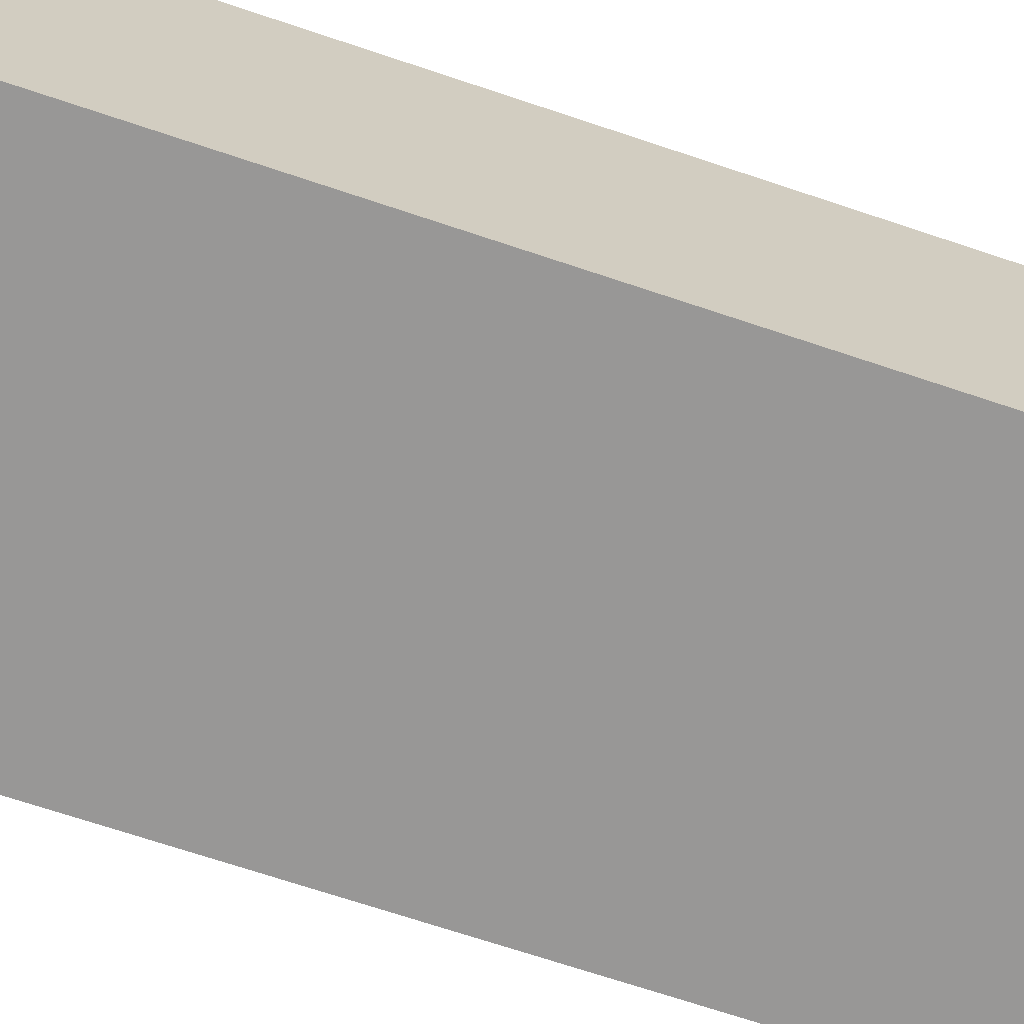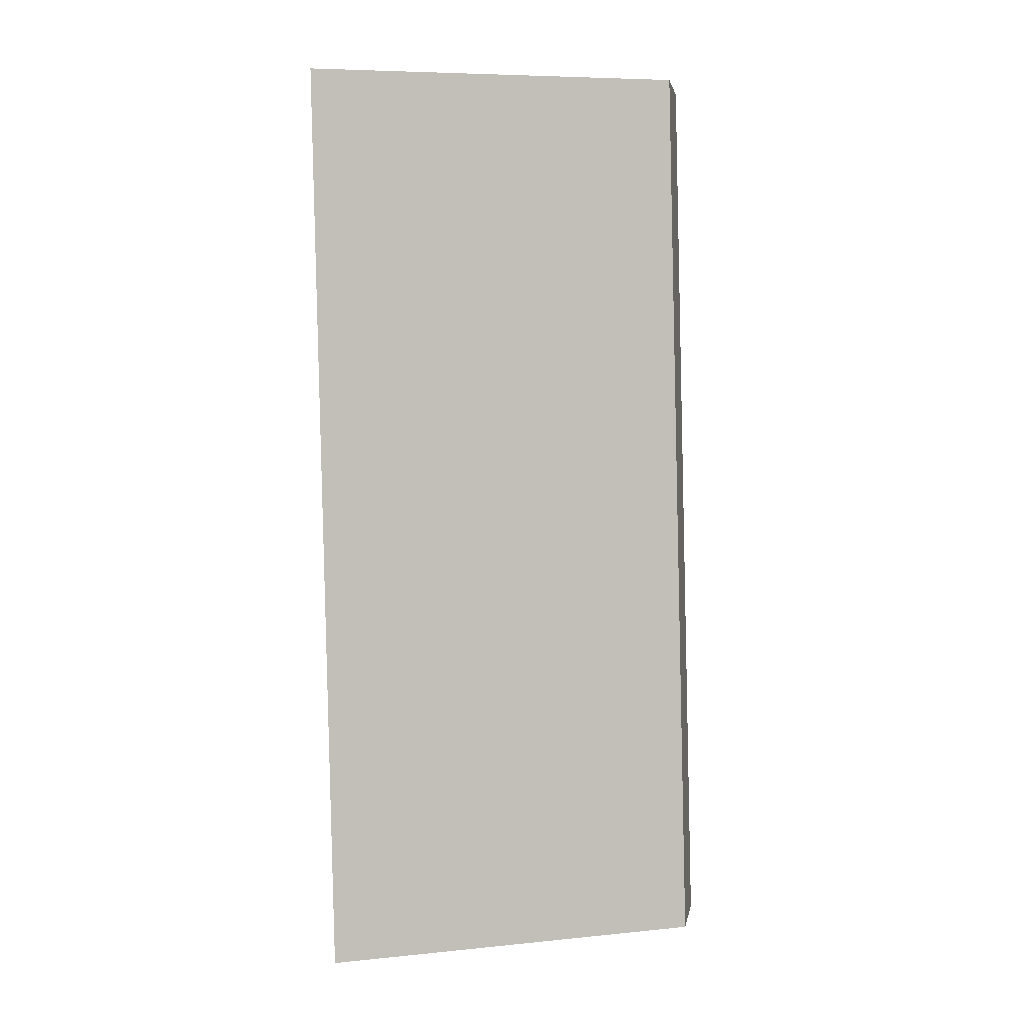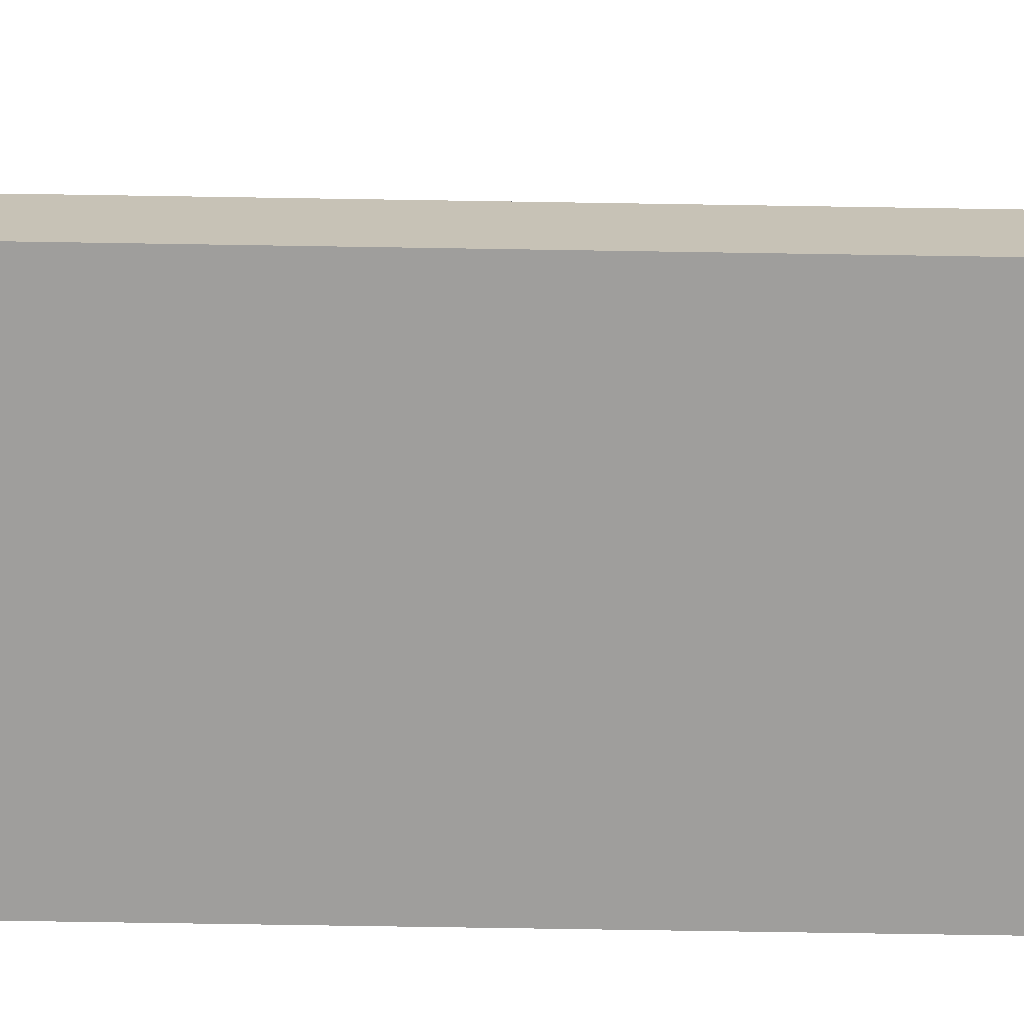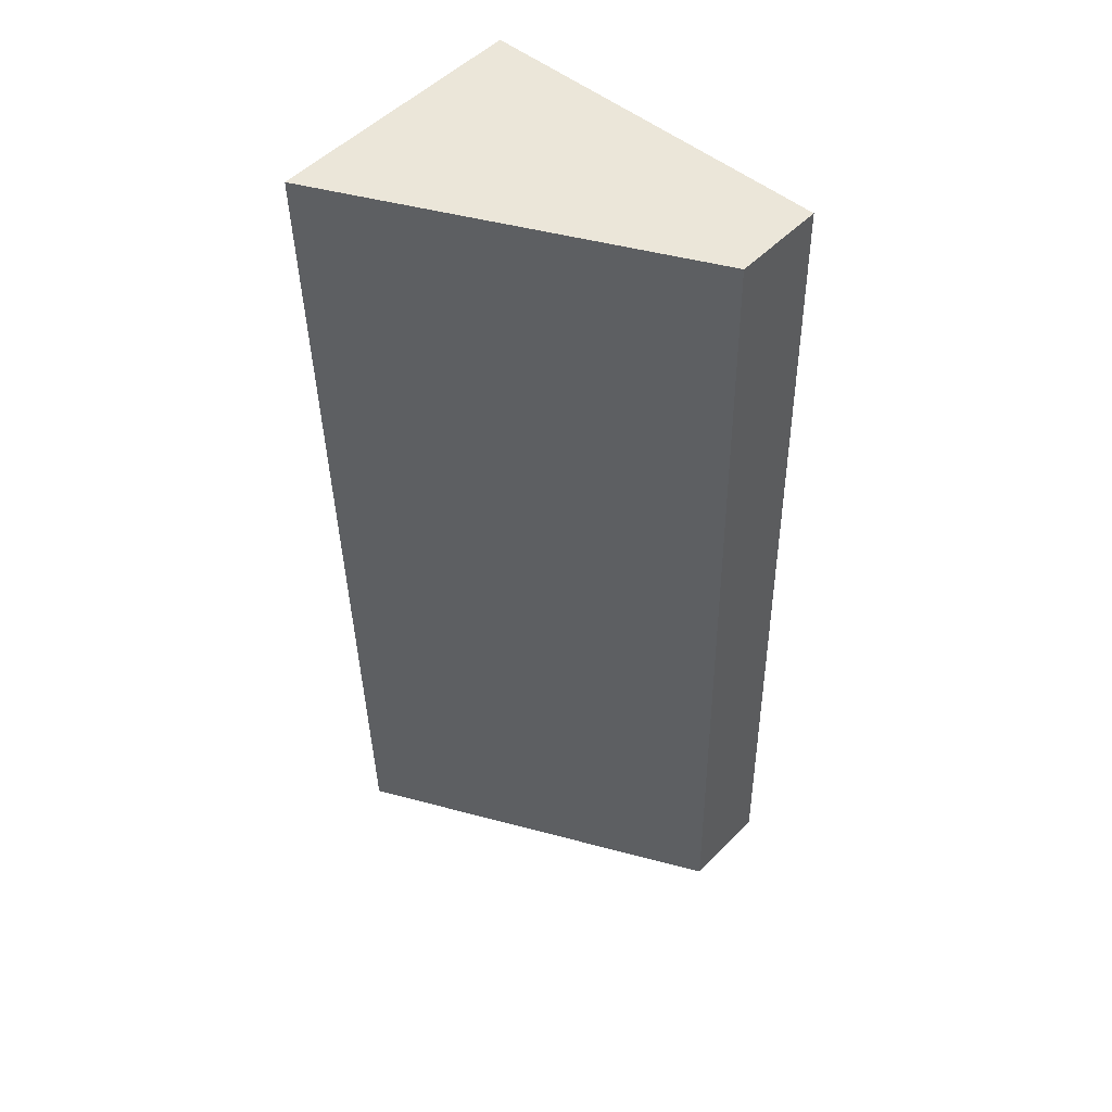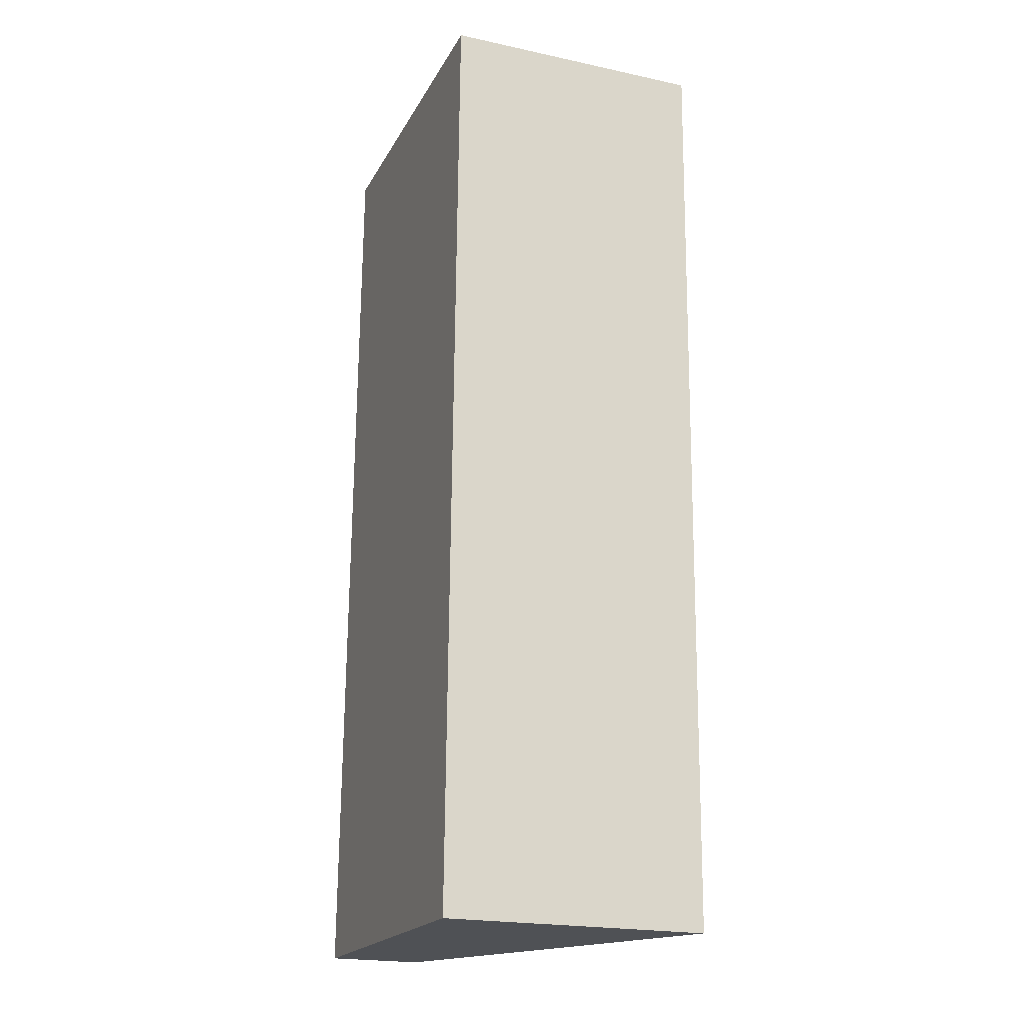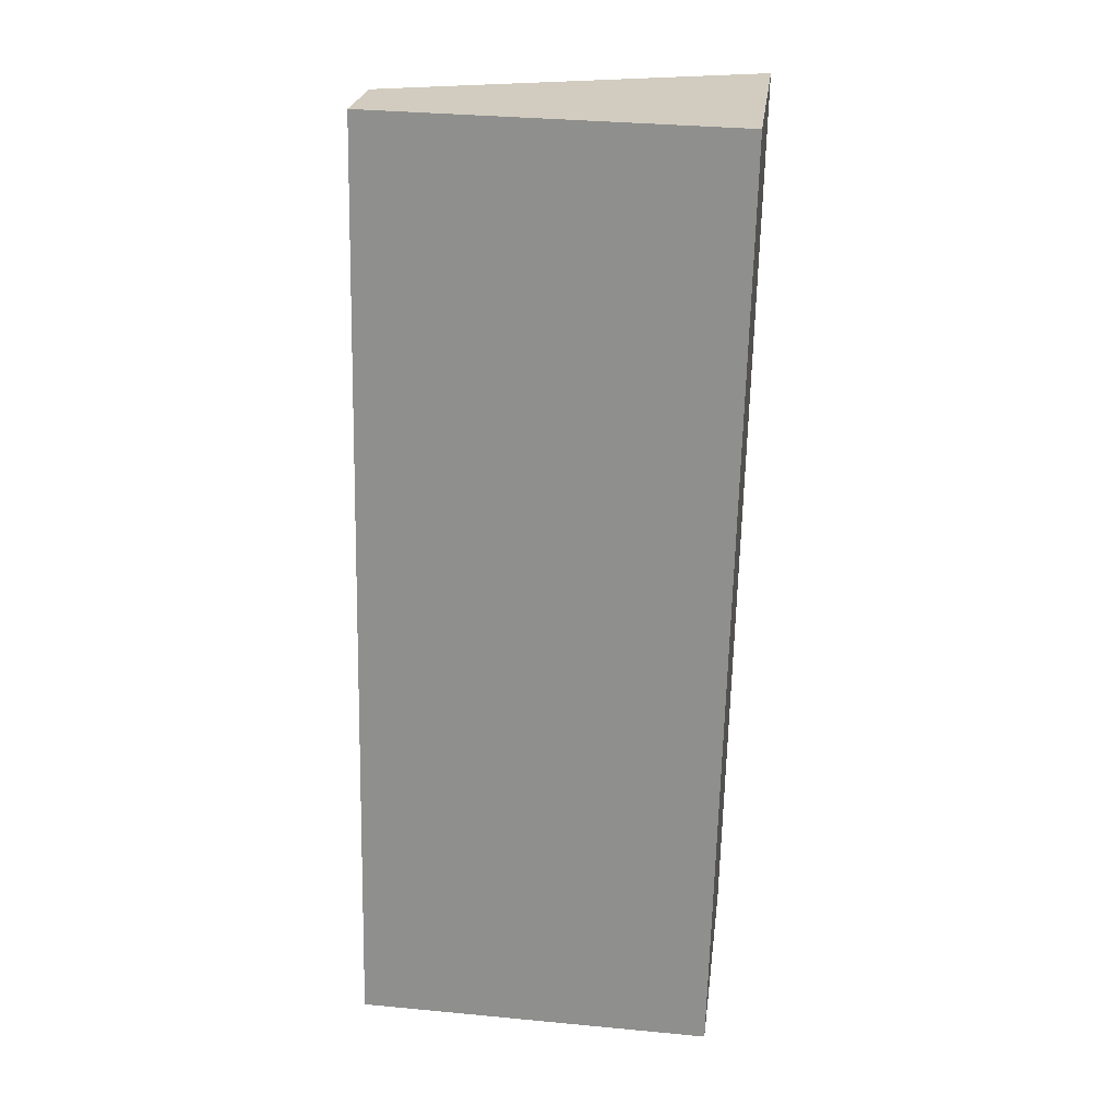
<metadata>
{"format":"obj","ext":"obj","renderer":"f3d","projection":"perspective","resolution":1024,"background":"white","views":[{"elev":-68.3,"azim":72.6,"up":"+Y"},{"elev":2.8,"azim":-170.5,"up":"+Z"},{"elev":-70.9,"azim":-89.6,"up":"+Y"},{"elev":51.3,"azim":-137.4,"up":"+Z"},{"elev":-21.1,"azim":69.0,"up":"+Z"},{"elev":23.7,"azim":7.1,"up":"+Z"}]}
</metadata>
<code>
v  0 0.845 5.174e-17
v  3.521 2.444 8.631
v  3.32 2.444 -0.077
v  0.201 0.845 8.708
v  3.32 4.715e-18 -0.077
v  0 0 0
v  0.201 -5.332e-16 8.708
v  3.521 -5.285e-16 8.631
g defaultobject
f 1 2 3
f 2 1 4
f 5 1 3
f 1 5 6
f 6 4 1
f 4 6 7
f 4 8 2
f 8 4 7
f 8 3 2
f 3 8 5
f 8 6 5
f 6 8 7

</code>
